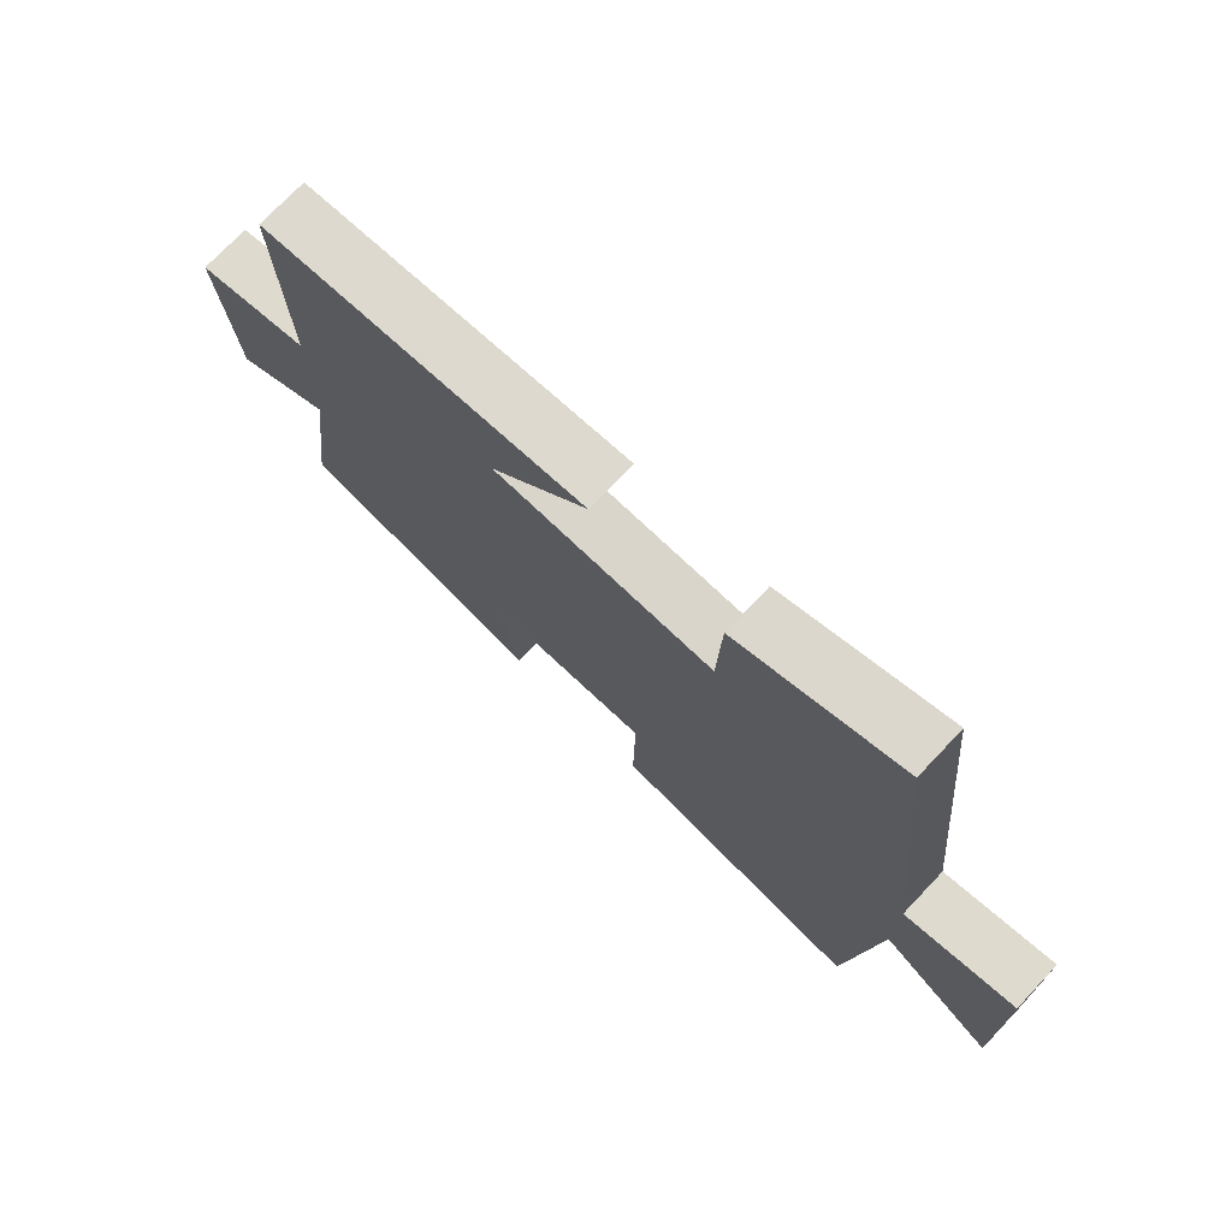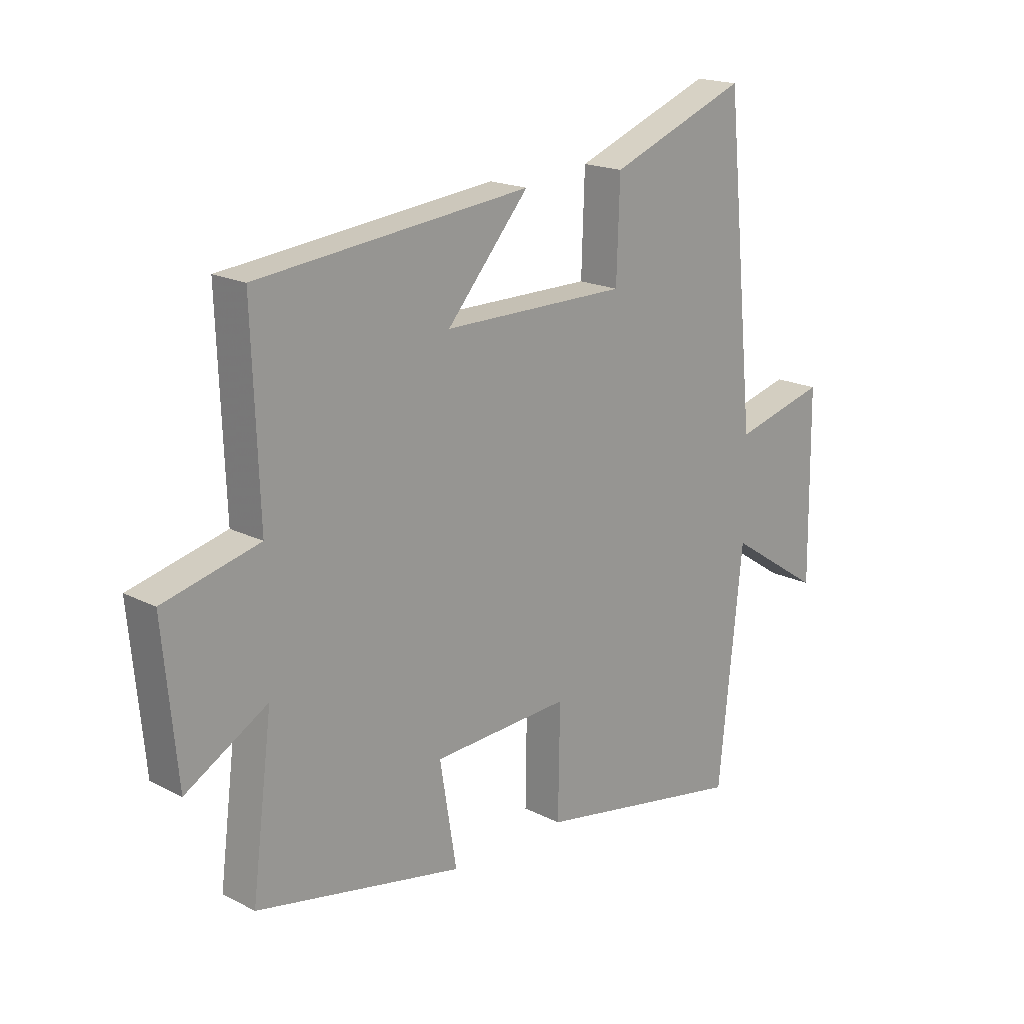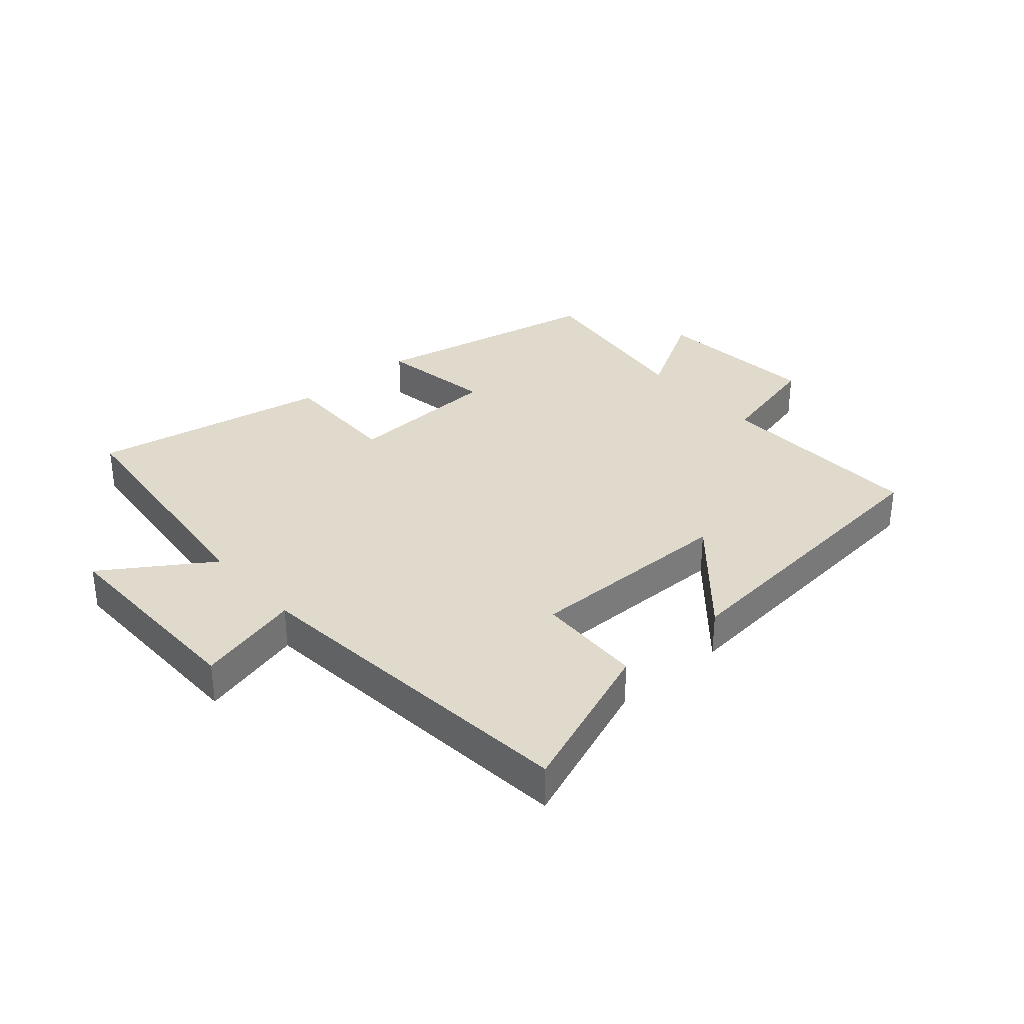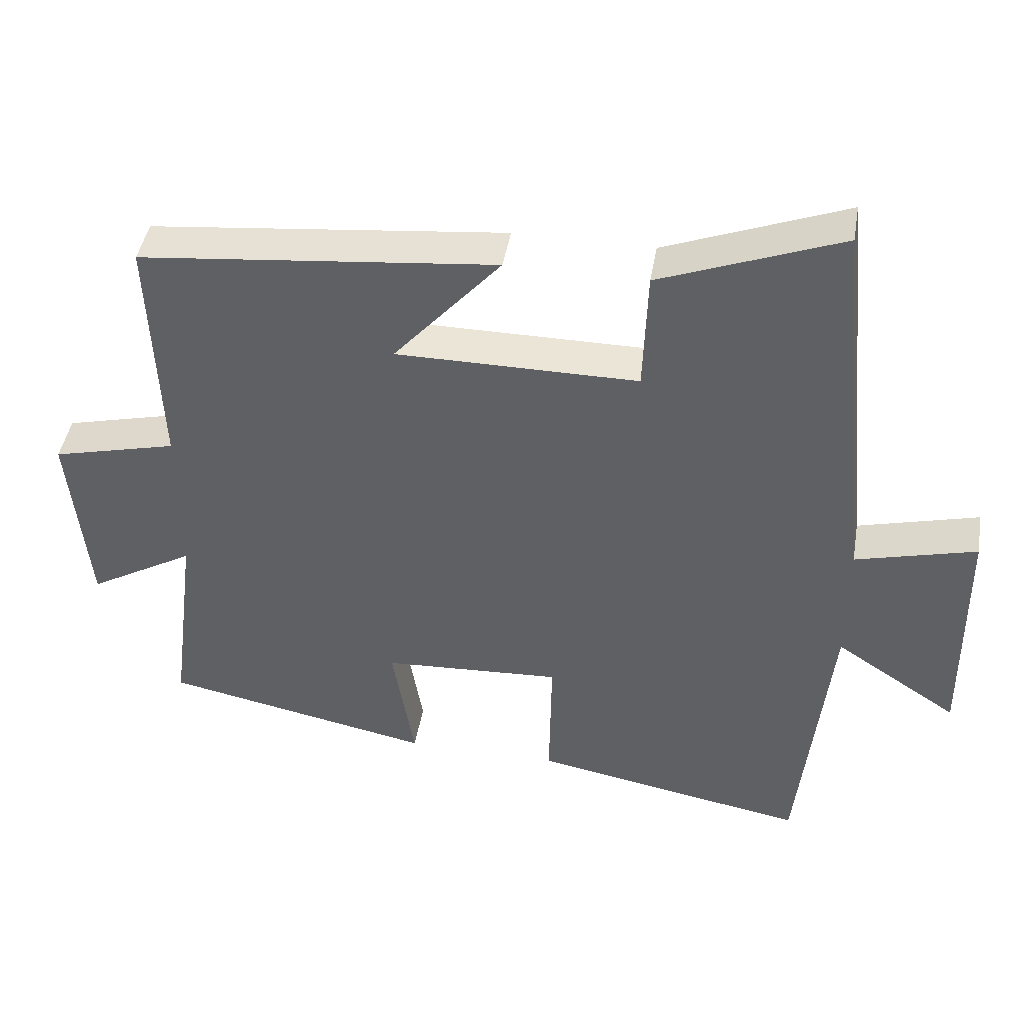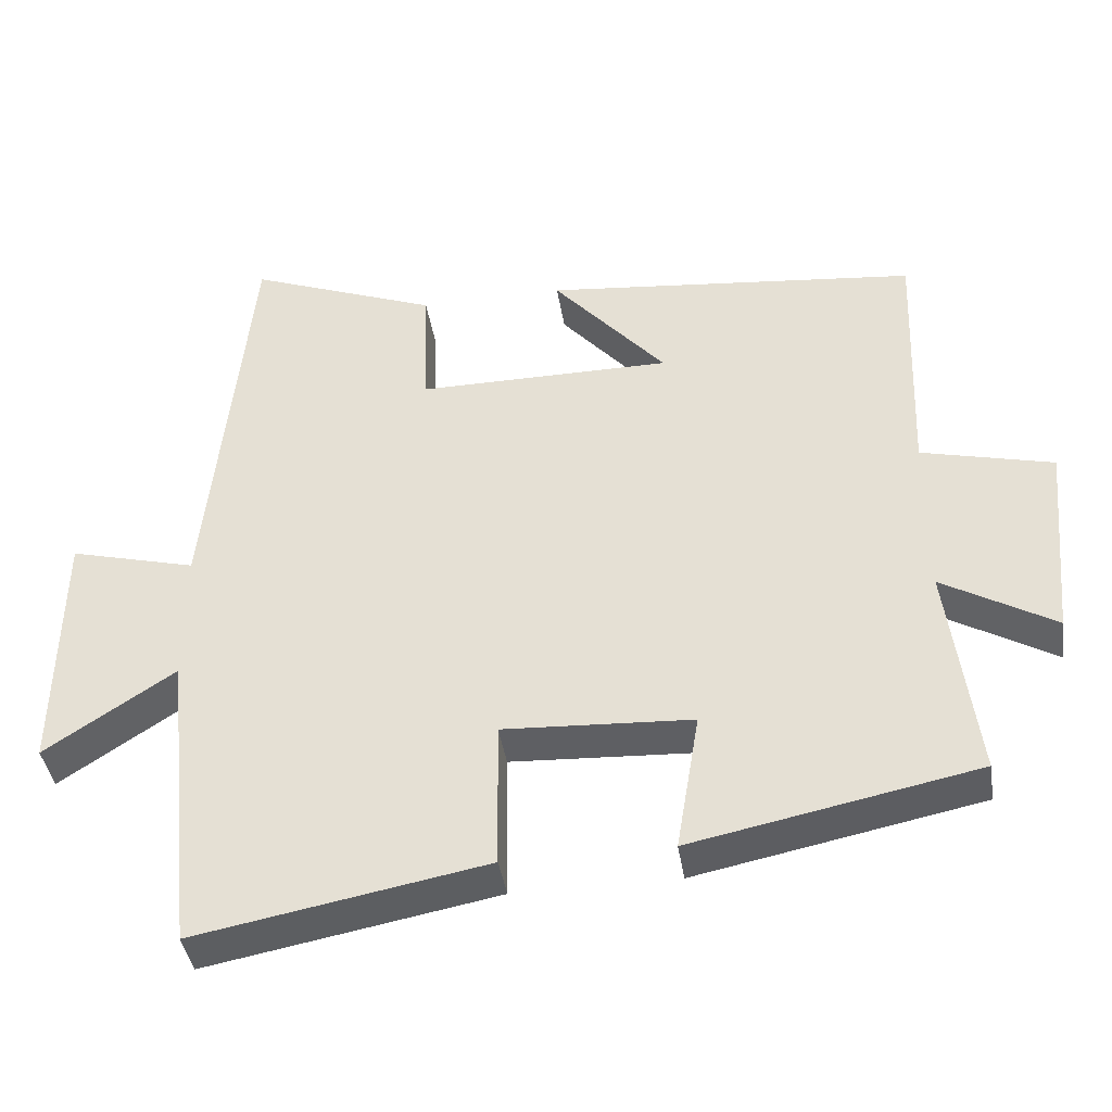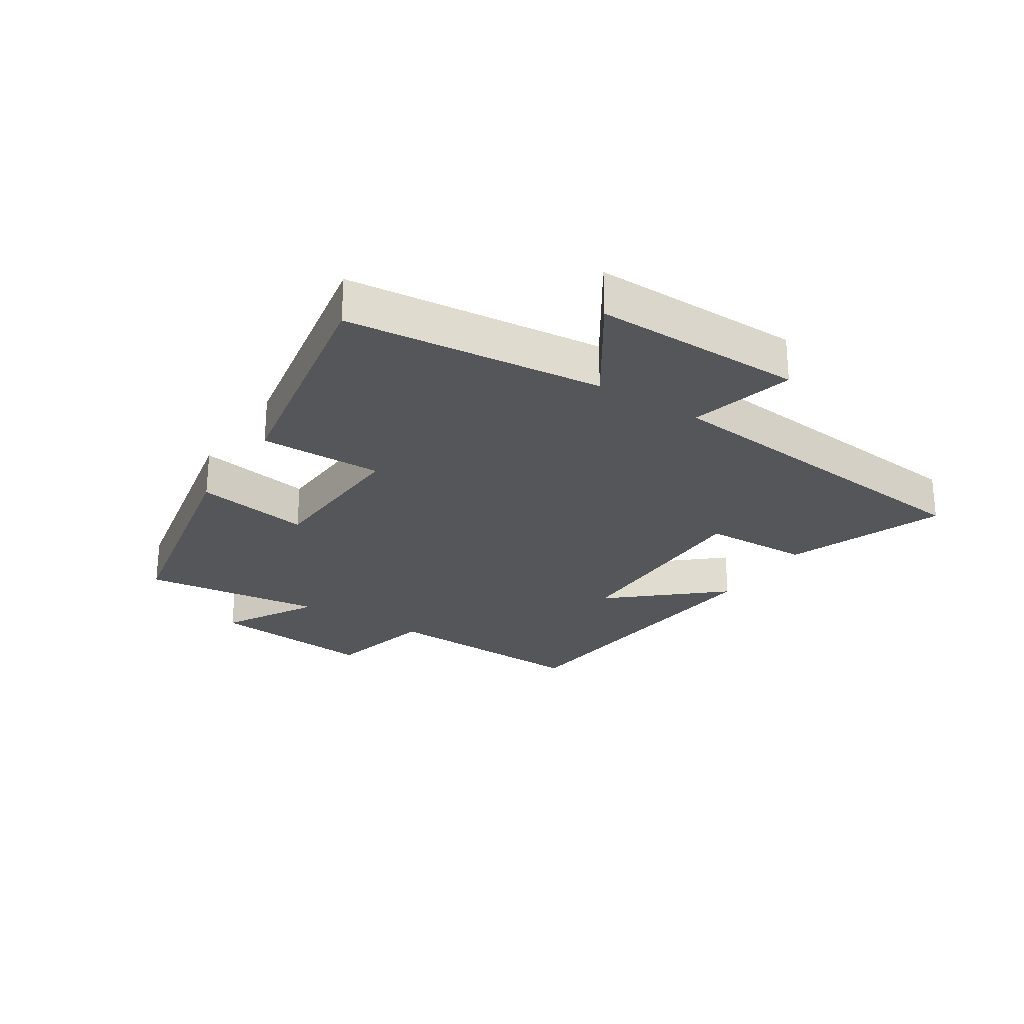
<metadata>
{"format":"obj","ext":"obj","renderer":"f3d","projection":"perspective","resolution":1024,"background":"white","views":[{"elev":74.2,"azim":-136.4,"up":"+Z"},{"elev":18.4,"azim":134.4,"up":"+Z"},{"elev":33.0,"azim":-41.0,"up":"+Y"},{"elev":44.2,"azim":-170.4,"up":"+Z"},{"elev":-41.0,"azim":8.9,"up":"+Z"},{"elev":-25.9,"azim":-122.8,"up":"+Y"}]}
</metadata>
<code>
v -0.444 0.07 0.599
v -0.188 0.07 0.5
v -0.182 0.07 0.325
v 0.16 0.07 0.325
v 0.008 0.07 0.5
v 0.513 0.07 0.447
v 0.5 0.07 0.101
v 0.677 0.07 0.057
v 0.651 0.07 -0.215
v 0.5 0.07 -0.127
v 0.538 0.07 -0.424
v 0.155 0.07 -0.5
v 0.186 0.07 -0.312
v -0.068 0.07 -0.298
v -0.065 0.07 -0.5
v -0.456 0.07 -0.571
v -0.5 0.07 -0.15
v -0.675 0.07 -0.265
v -0.671 0.07 0.079
v -0.5 0.07 0.034
v -0.444 0 0.599
v -0.188 0 0.5
v -0.182 0 0.325
v 0.16 0 0.325
v 0.008 0 0.5
v 0.513 0 0.447
v 0.5 0 0.101
v 0.677 0 0.057
v 0.651 0 -0.215
v 0.5 0 -0.127
v 0.538 0 -0.424
v 0.155 0 -0.5
v 0.186 0 -0.312
v -0.068 0 -0.298
v -0.065 0 -0.5
v -0.456 0 -0.571
v -0.5 0 -0.15
v -0.675 0 -0.265
v -0.671 0 0.079
v -0.5 0 0.034
f 17 18 19 20
f 14 15 16 17
f 13 14 17 20
f 10 11 12 13
f 10 13 20
f 7 8 9 10
f 7 10 20
f 4 5 6 7
f 3 4 7 20
f 1 2 3 20
f 40 39 38 37
f 37 36 35 34
f 40 37 34 33
f 33 32 31 30
f 40 33 30
f 30 29 28 27
f 40 30 27
f 27 26 25 24
f 40 27 24 23
f 40 23 22 21
f 1 21 22 2
f 2 22 23 3
f 3 23 24 4
f 4 24 25 5
f 5 25 26 6
f 6 26 27 7
f 7 27 28 8
f 8 28 29 9
f 9 29 30 10
f 10 30 31 11
f 11 31 32 12
f 12 32 33 13
f 13 33 34 14
f 14 34 35 15
f 15 35 36 16
f 16 36 37 17
f 17 37 38 18
f 18 38 39 19
f 19 39 40 20
f 20 40 21 1

</code>
